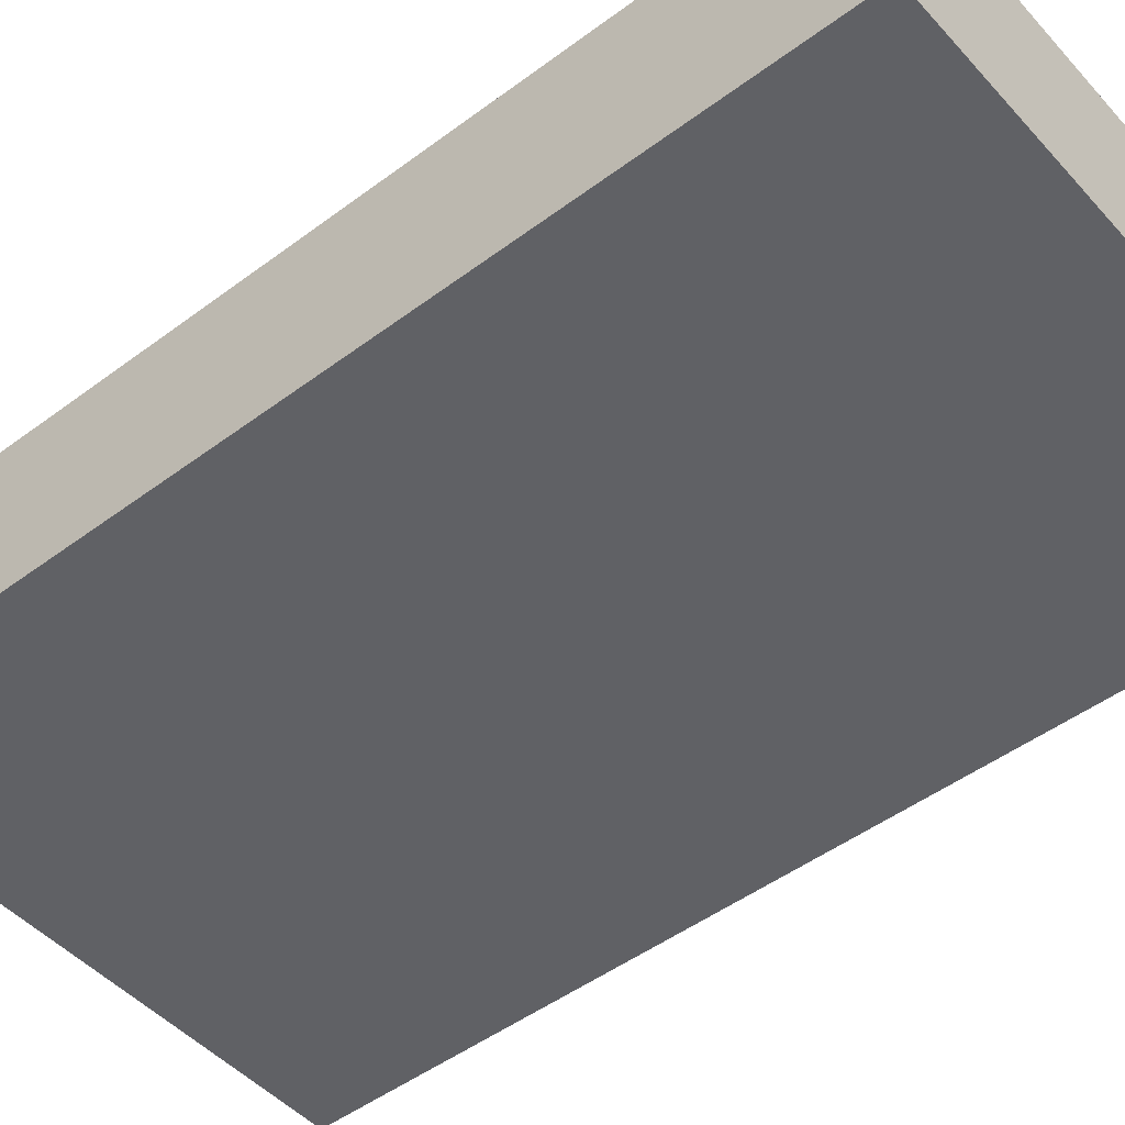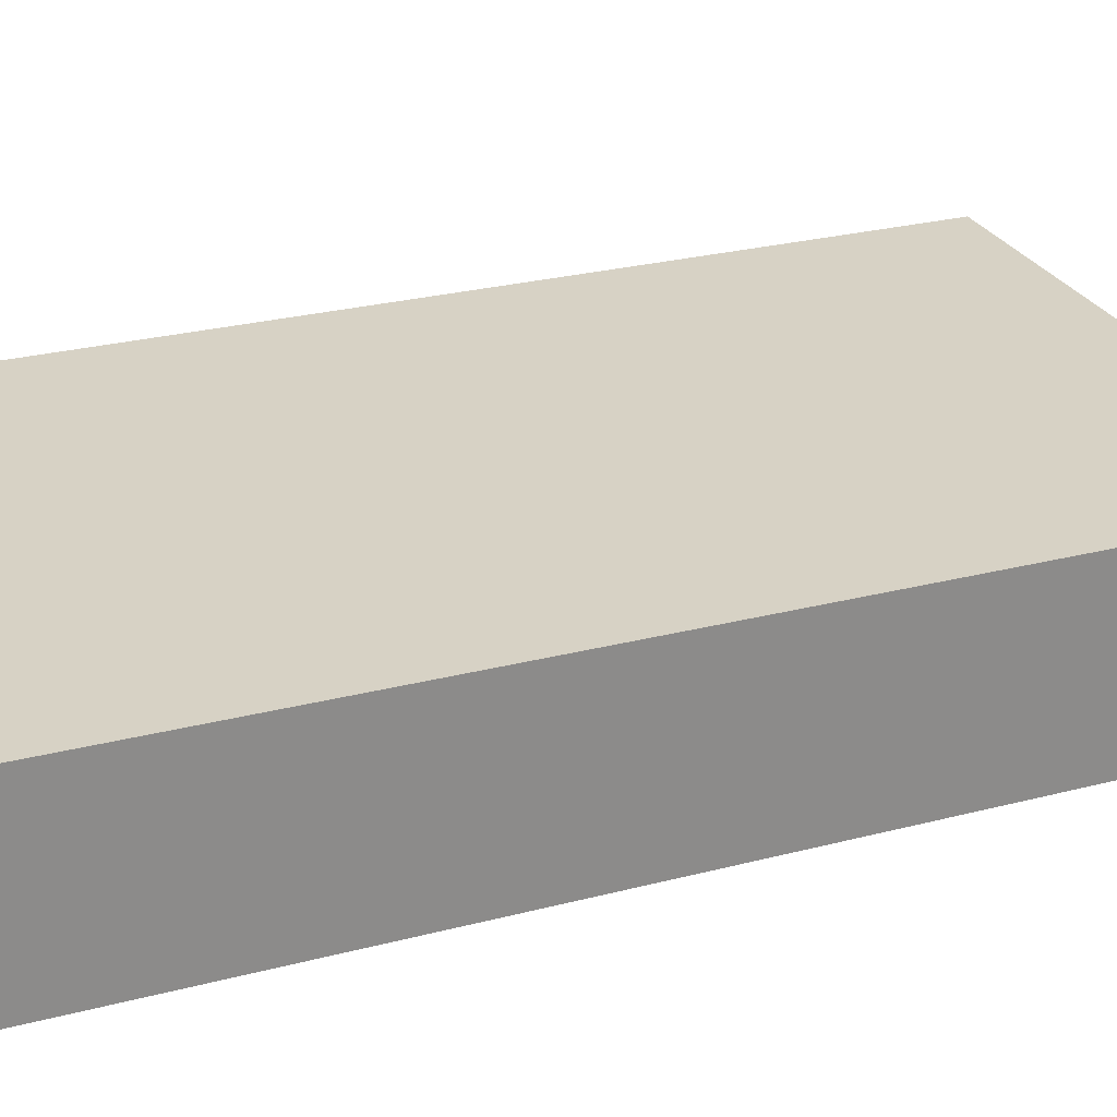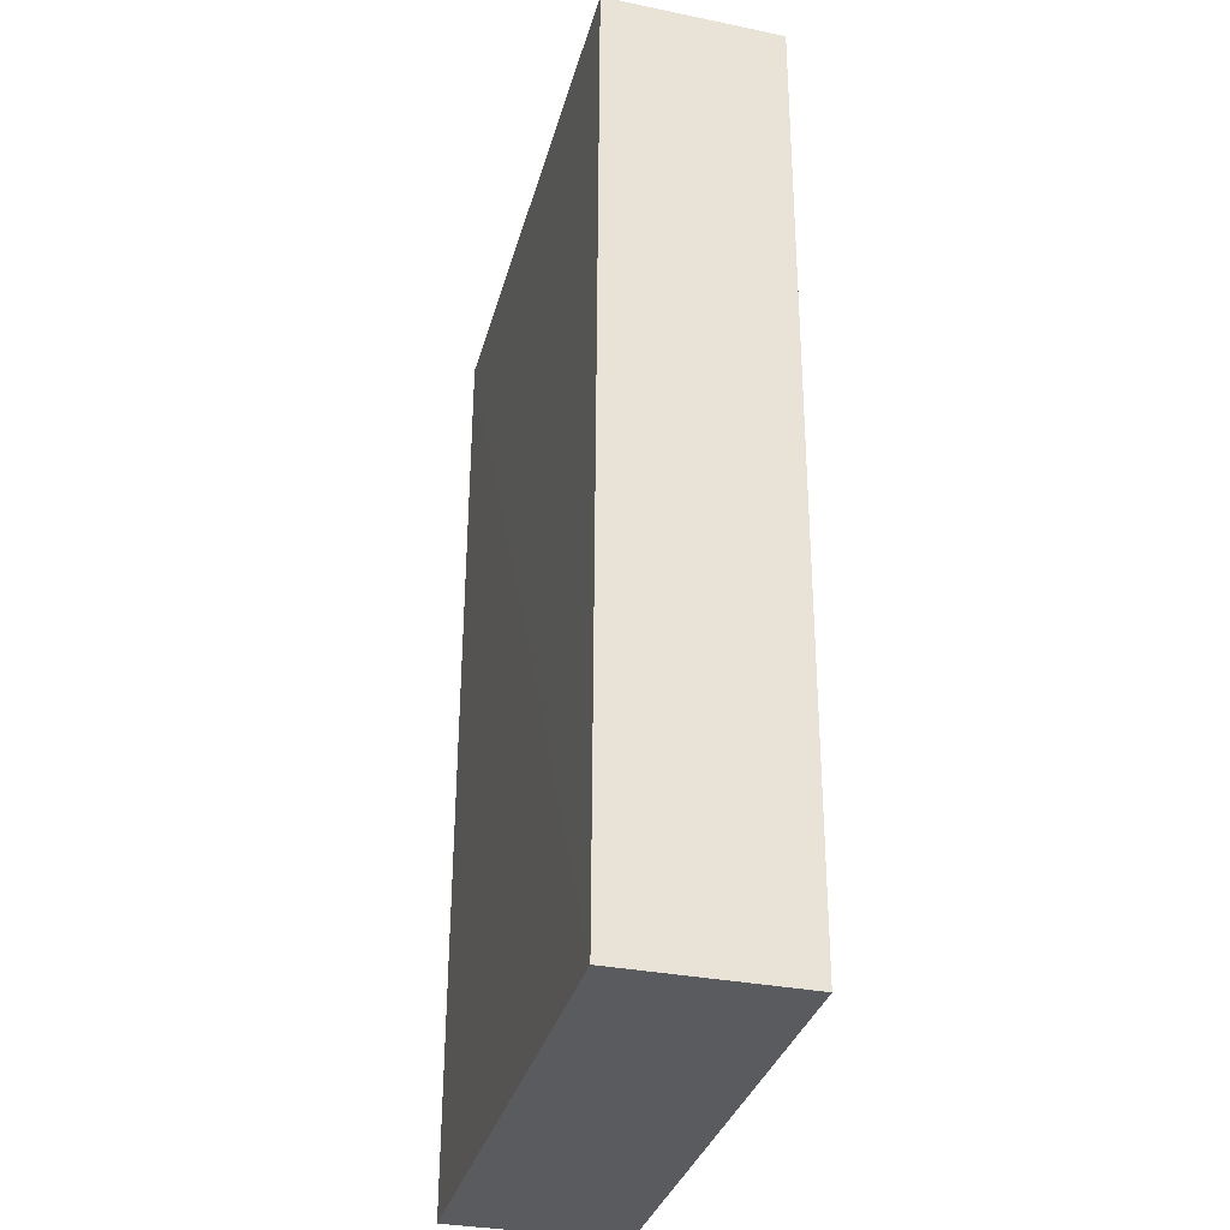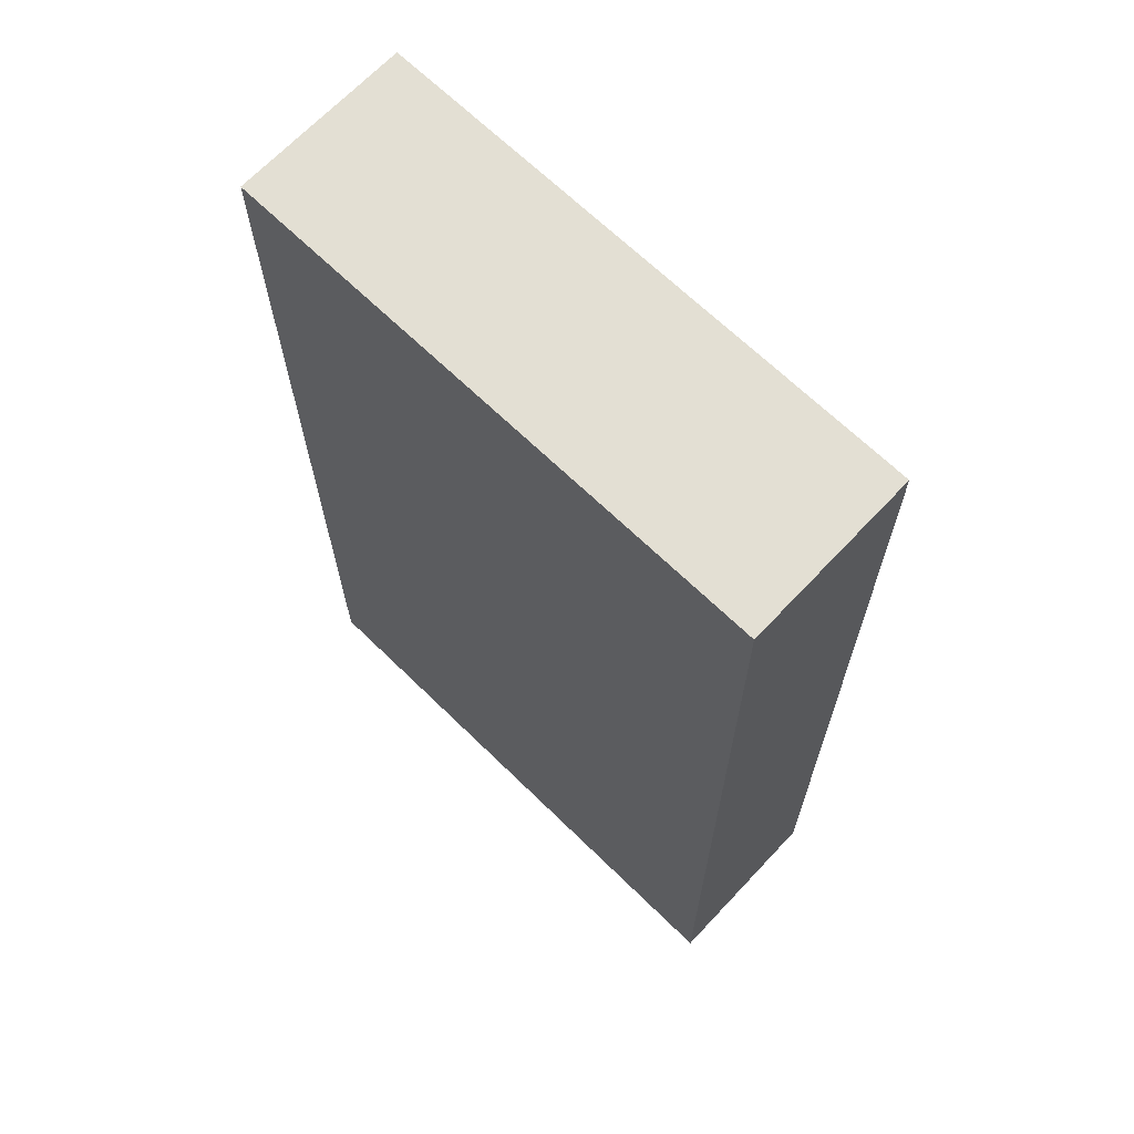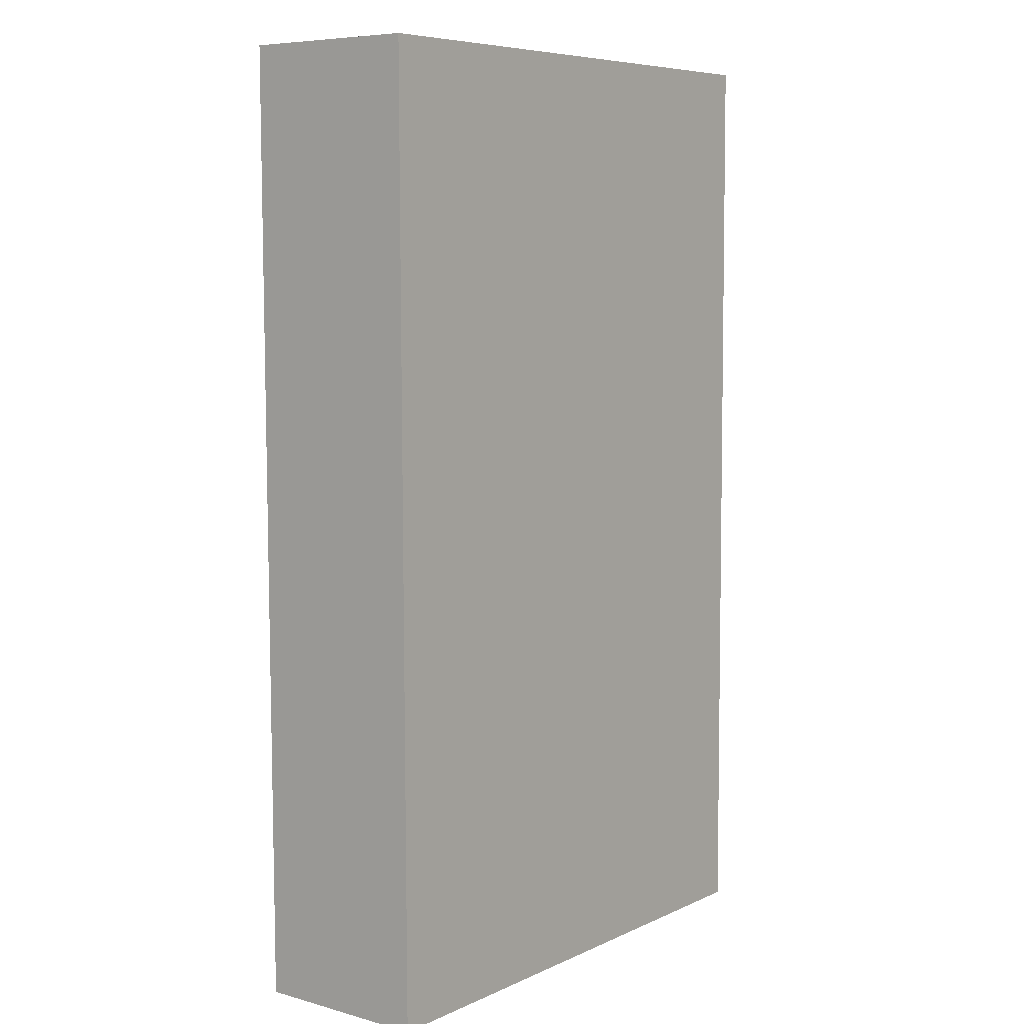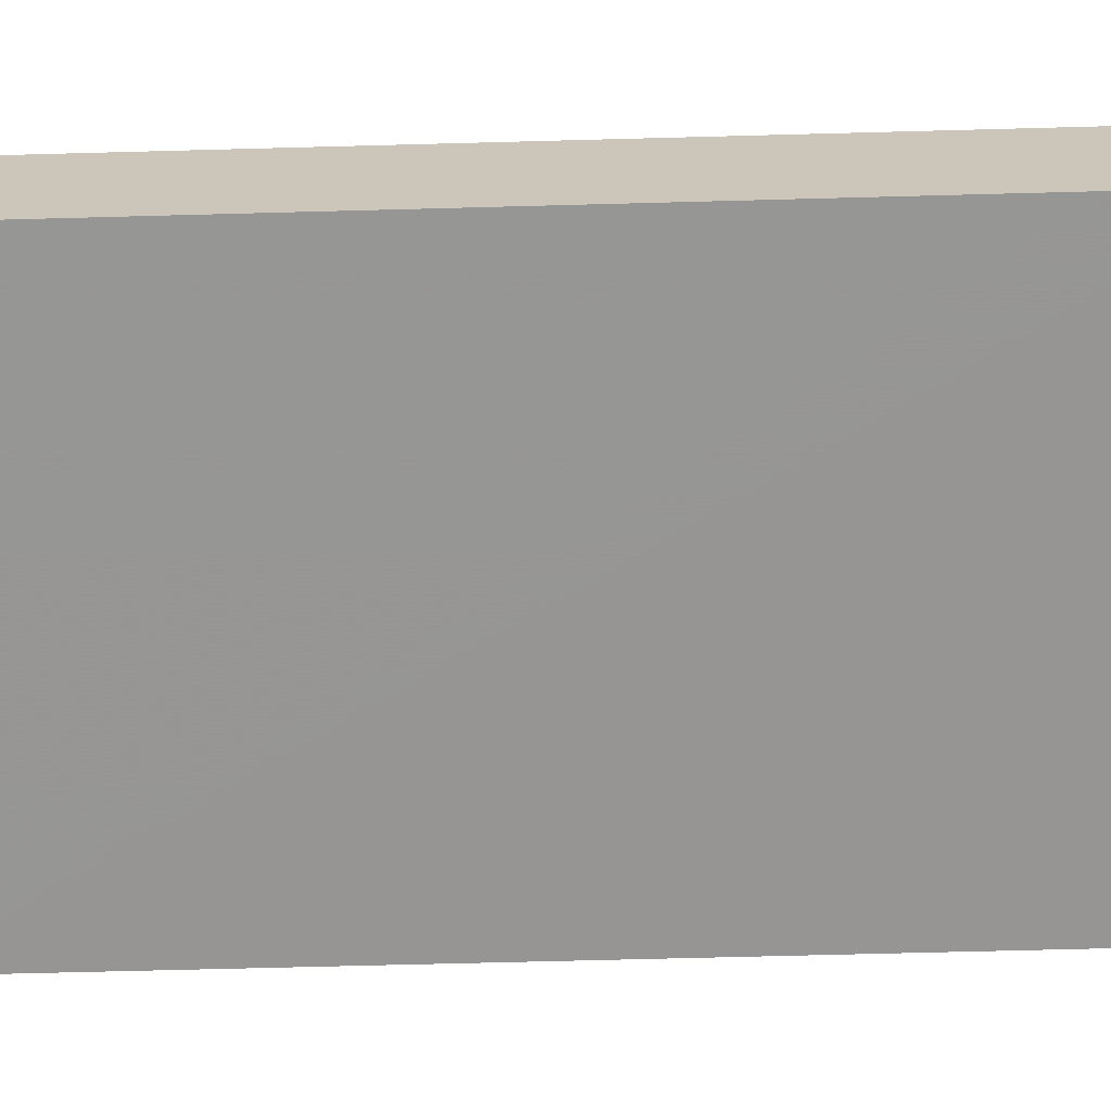
<metadata>
{"format":"obj","ext":"obj","renderer":"f3d","projection":"perspective","resolution":1024,"background":"white","views":[{"elev":-49.0,"azim":-50.3,"up":"+Z"},{"elev":26.6,"azim":-112.5,"up":"+Z"},{"elev":-32.9,"azim":-105.4,"up":"+Y"},{"elev":67.0,"azim":43.5,"up":"+Y"},{"elev":7.3,"azim":127.6,"up":"+Y"},{"elev":-68.5,"azim":-88.4,"up":"+Z"}]}
</metadata>
<code>
v 0.002371 0.04255 0.01345
v 0.002385 -0.01324 0.01329
v 0.002326 -0.01328 0.002924
v -0.03024 0.04257 0.002619
v -0.03018 0.04255 0.013
v 0.002325 0.04257 0.00309
v -0.03024 -0.01327 0.002393
v -0.03018 -0.01324 0.01275
f 5 2 1
f 5 1 4
f 6 4 1
f 6 1 2
f 6 2 3
f 7 3 2
f 7 6 3
f 7 4 6
f 8 7 2
f 8 2 5
f 8 5 4
f 8 4 7

</code>
